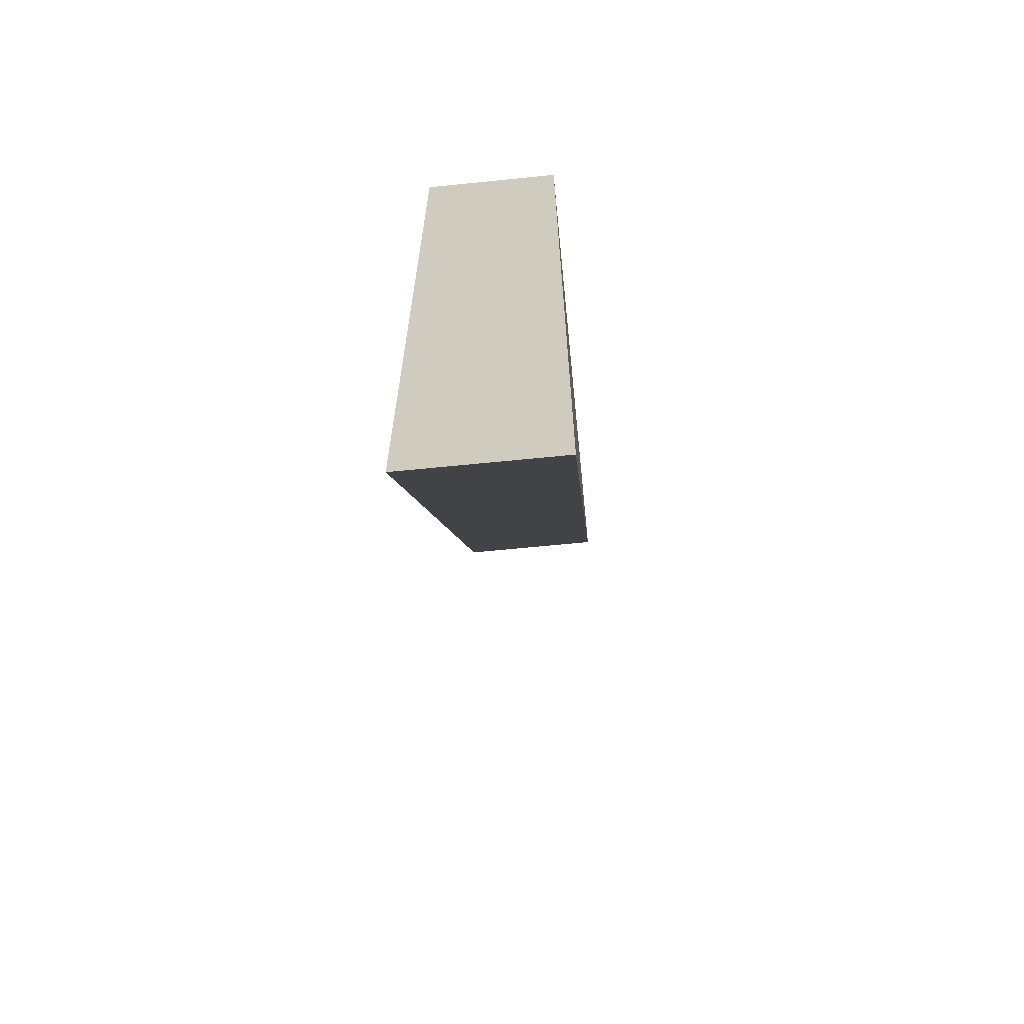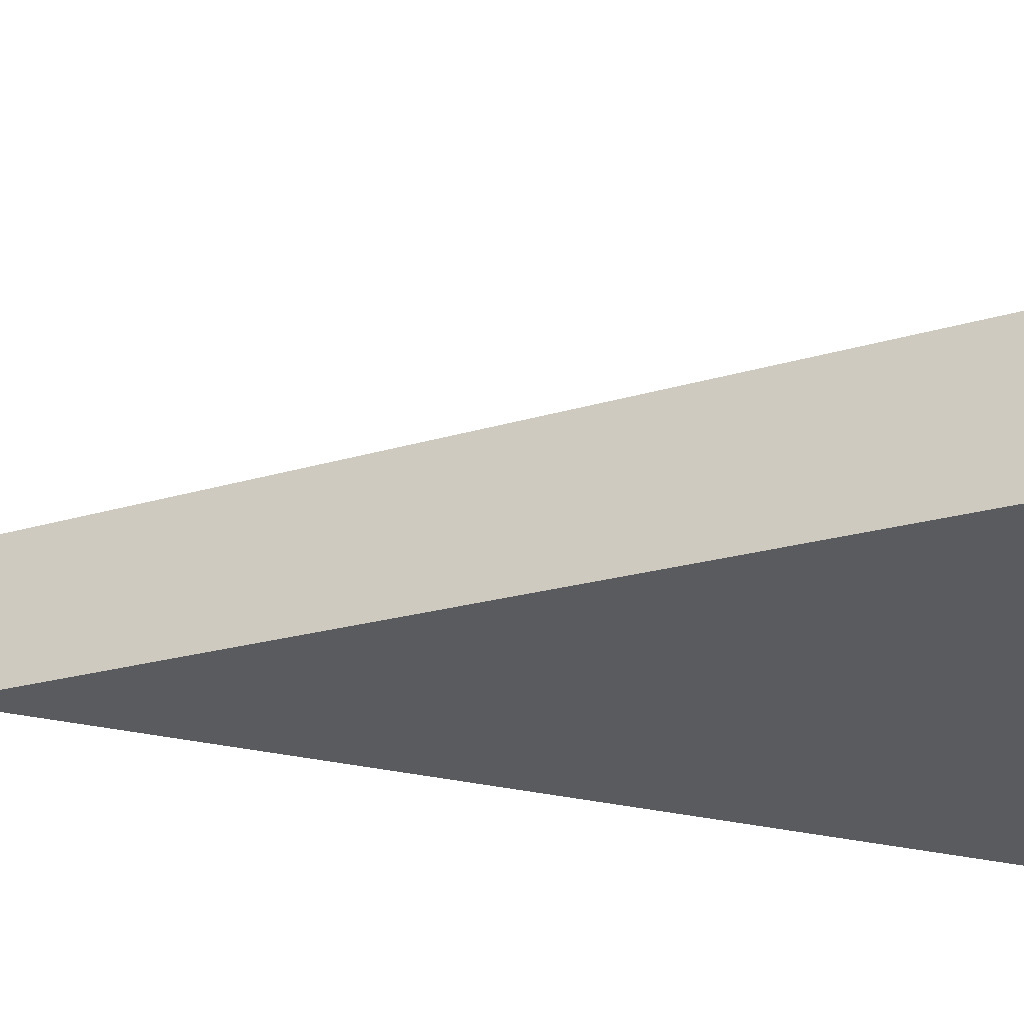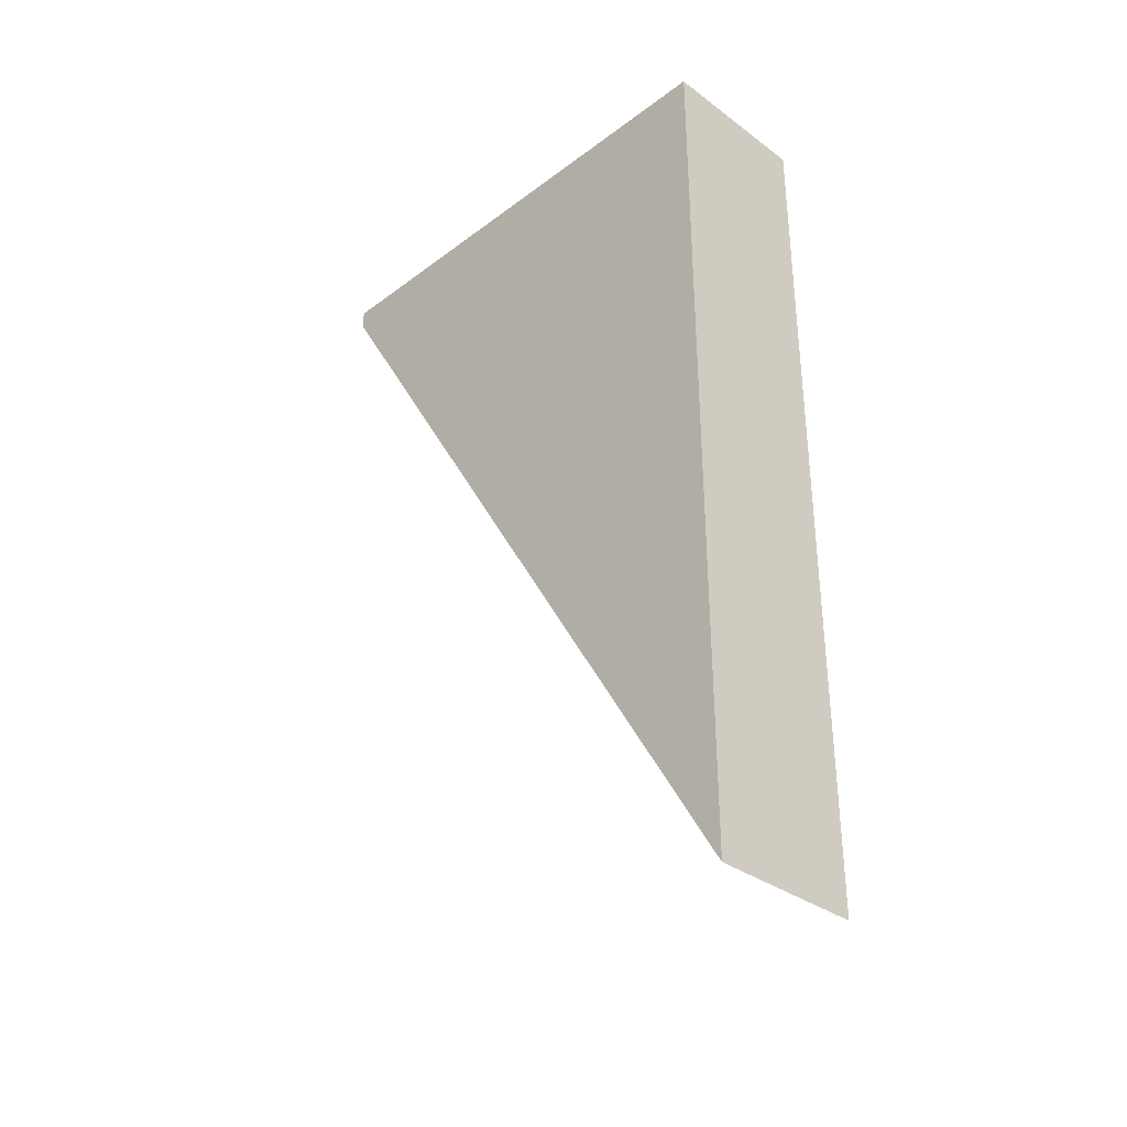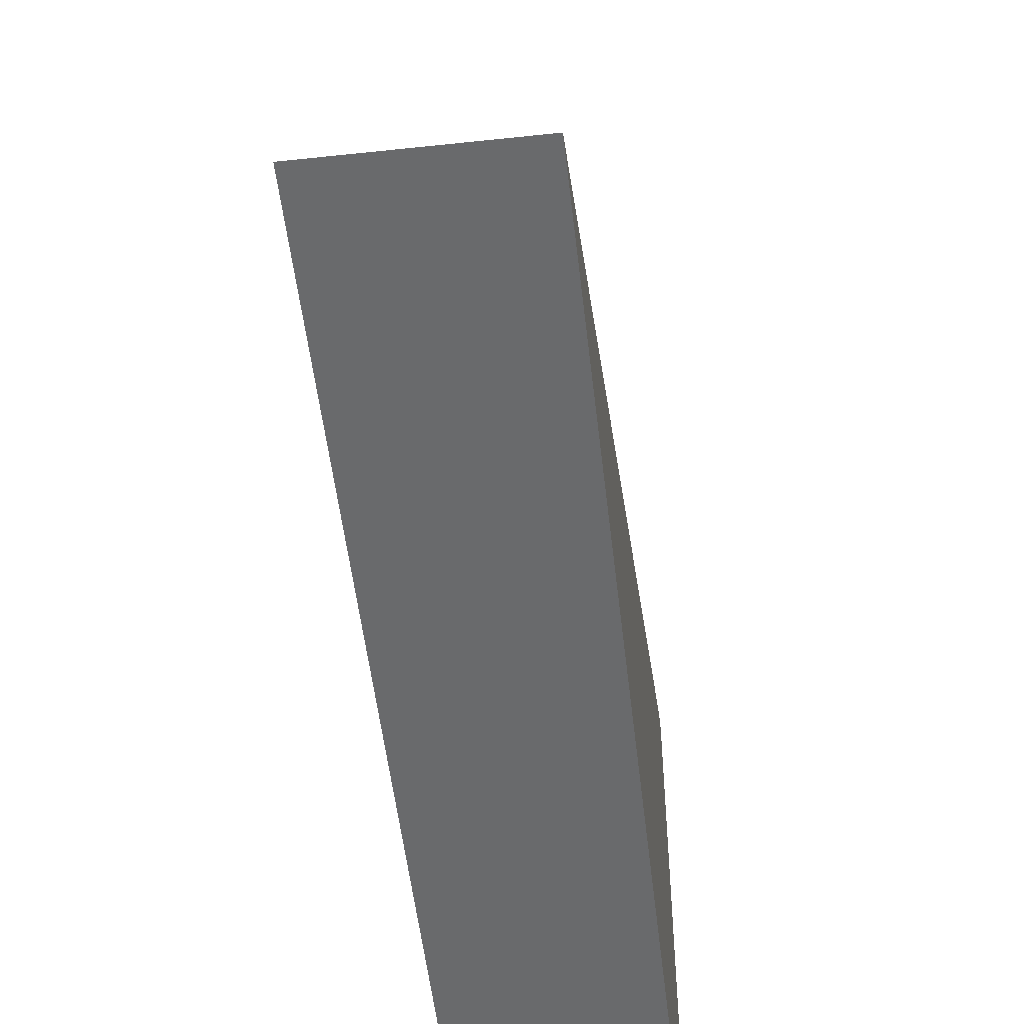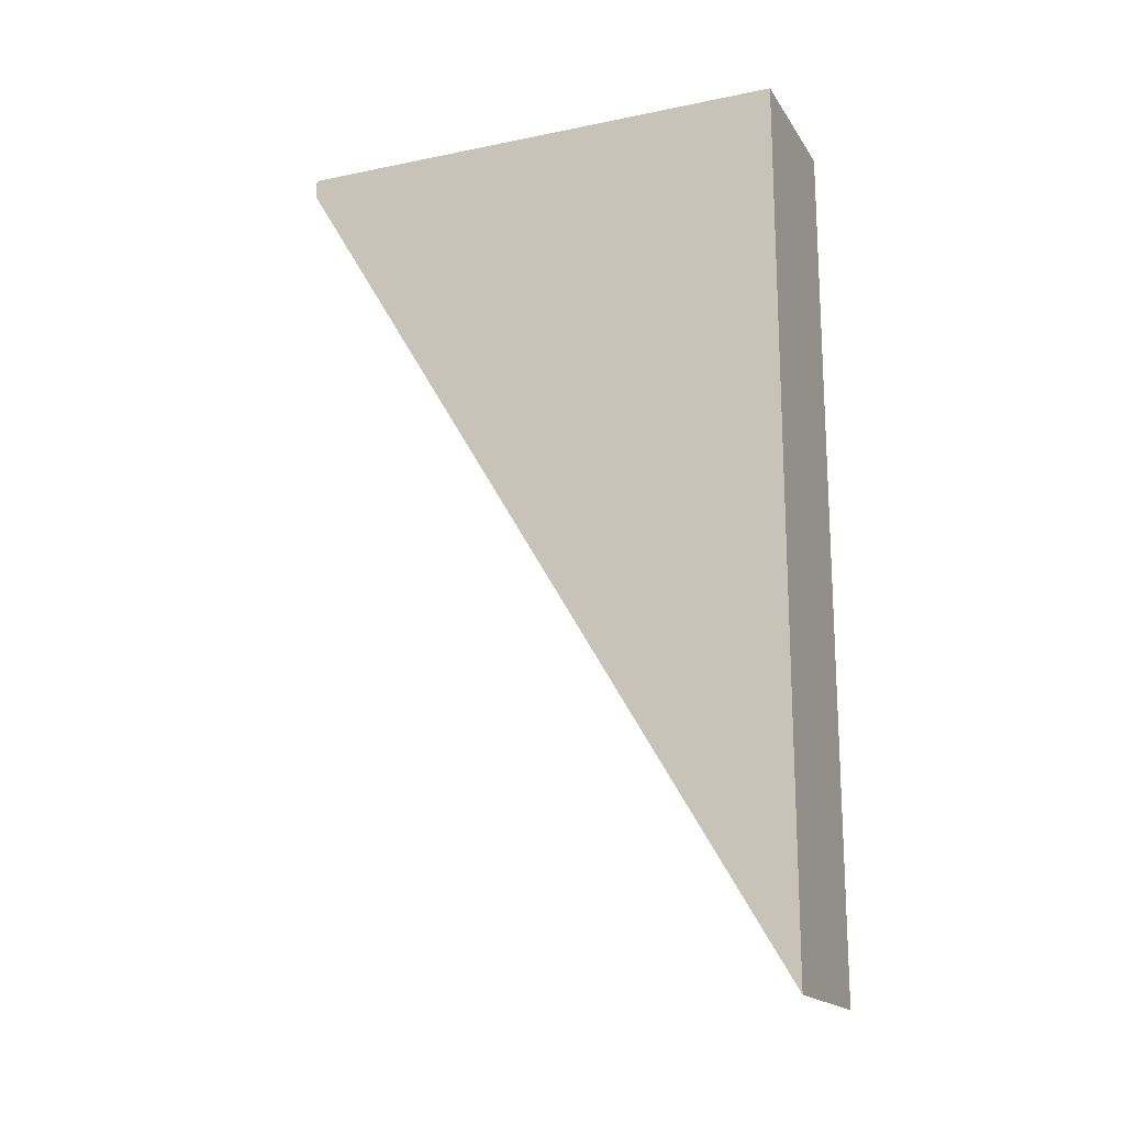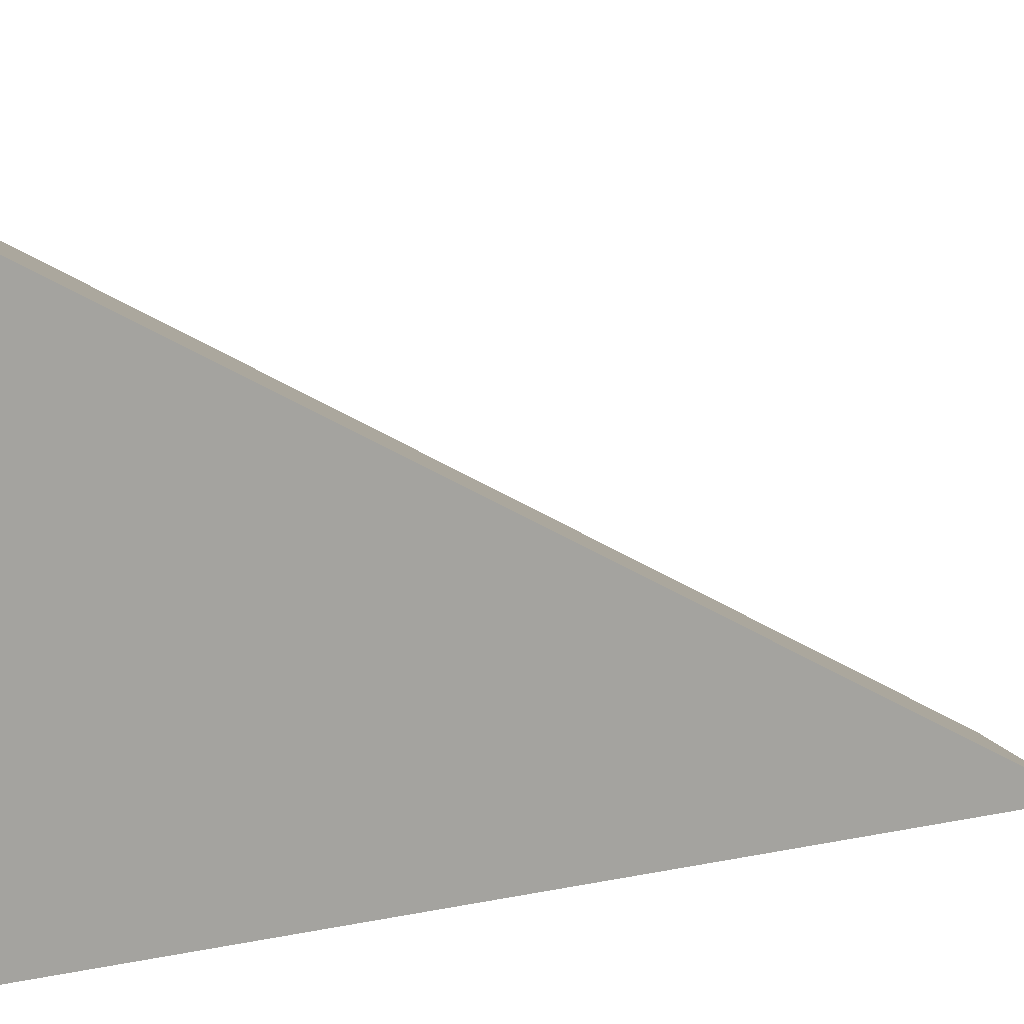
<metadata>
{"format":"obj","ext":"obj","renderer":"f3d","projection":"perspective","resolution":1024,"background":"white","views":[{"elev":-64.6,"azim":5.8,"up":"+Z"},{"elev":55.4,"azim":-80.3,"up":"+Y"},{"elev":-34.2,"azim":-44.6,"up":"+Z"},{"elev":-52.9,"azim":-173.4,"up":"+Y"},{"elev":-17.7,"azim":-67.2,"up":"+Z"},{"elev":16.0,"azim":67.1,"up":"+Y"}]}
</metadata>
<code>
g pb_Mesh22250
v 0 0 0.75
v -8 0 0.75
v 0 26 1
v -8 26 1
v -8 0 -0.25
v -8 0 -44
v -8 26 0
v -8 0 -44
v -8 0 -44
v -8 26 0
v -8 0 -44
v 0 0 -44
v -8 0 -44
v 0 0 -44
v 0 0 -44
v -8 0 -44
v 0 0 -44
v 0 0 -0.25
v 0 0 -44
v 0 0 -0.25
v 0 26 0
v 0 0 -44
v 0 26 0
v -8 26 0
v 0 0 -44
v -8 0 -44
v 0 0 -44
v -8 0 -44
v 0 0 -0.25
v -8 0 -0.25
v 0 0 0.75
v -8 0 0.75
v 0 26 0
v 0 0 -0.25
v 0 26 1
v 0 0 0.75
v -8 26 0
v -8 0 0.75
v -8 26 1
v -8 26 0
v 0 26 0
v -8 26 1
v 0 26 1
g pb_Mesh22250_0
f 3 2 1
f 3 4 2
f 7 6 5
f 10 9 8
f 13 12 11
f 16 15 14
f 19 18 17
f 22 21 20
f 25 24 23
f 25 26 24
f 29 28 27
f 29 30 28
f 31 30 29
f 31 32 30
f 35 34 33
f 35 36 34
f 38 37 5
f 38 39 37
f 42 41 40
f 42 43 41

</code>
